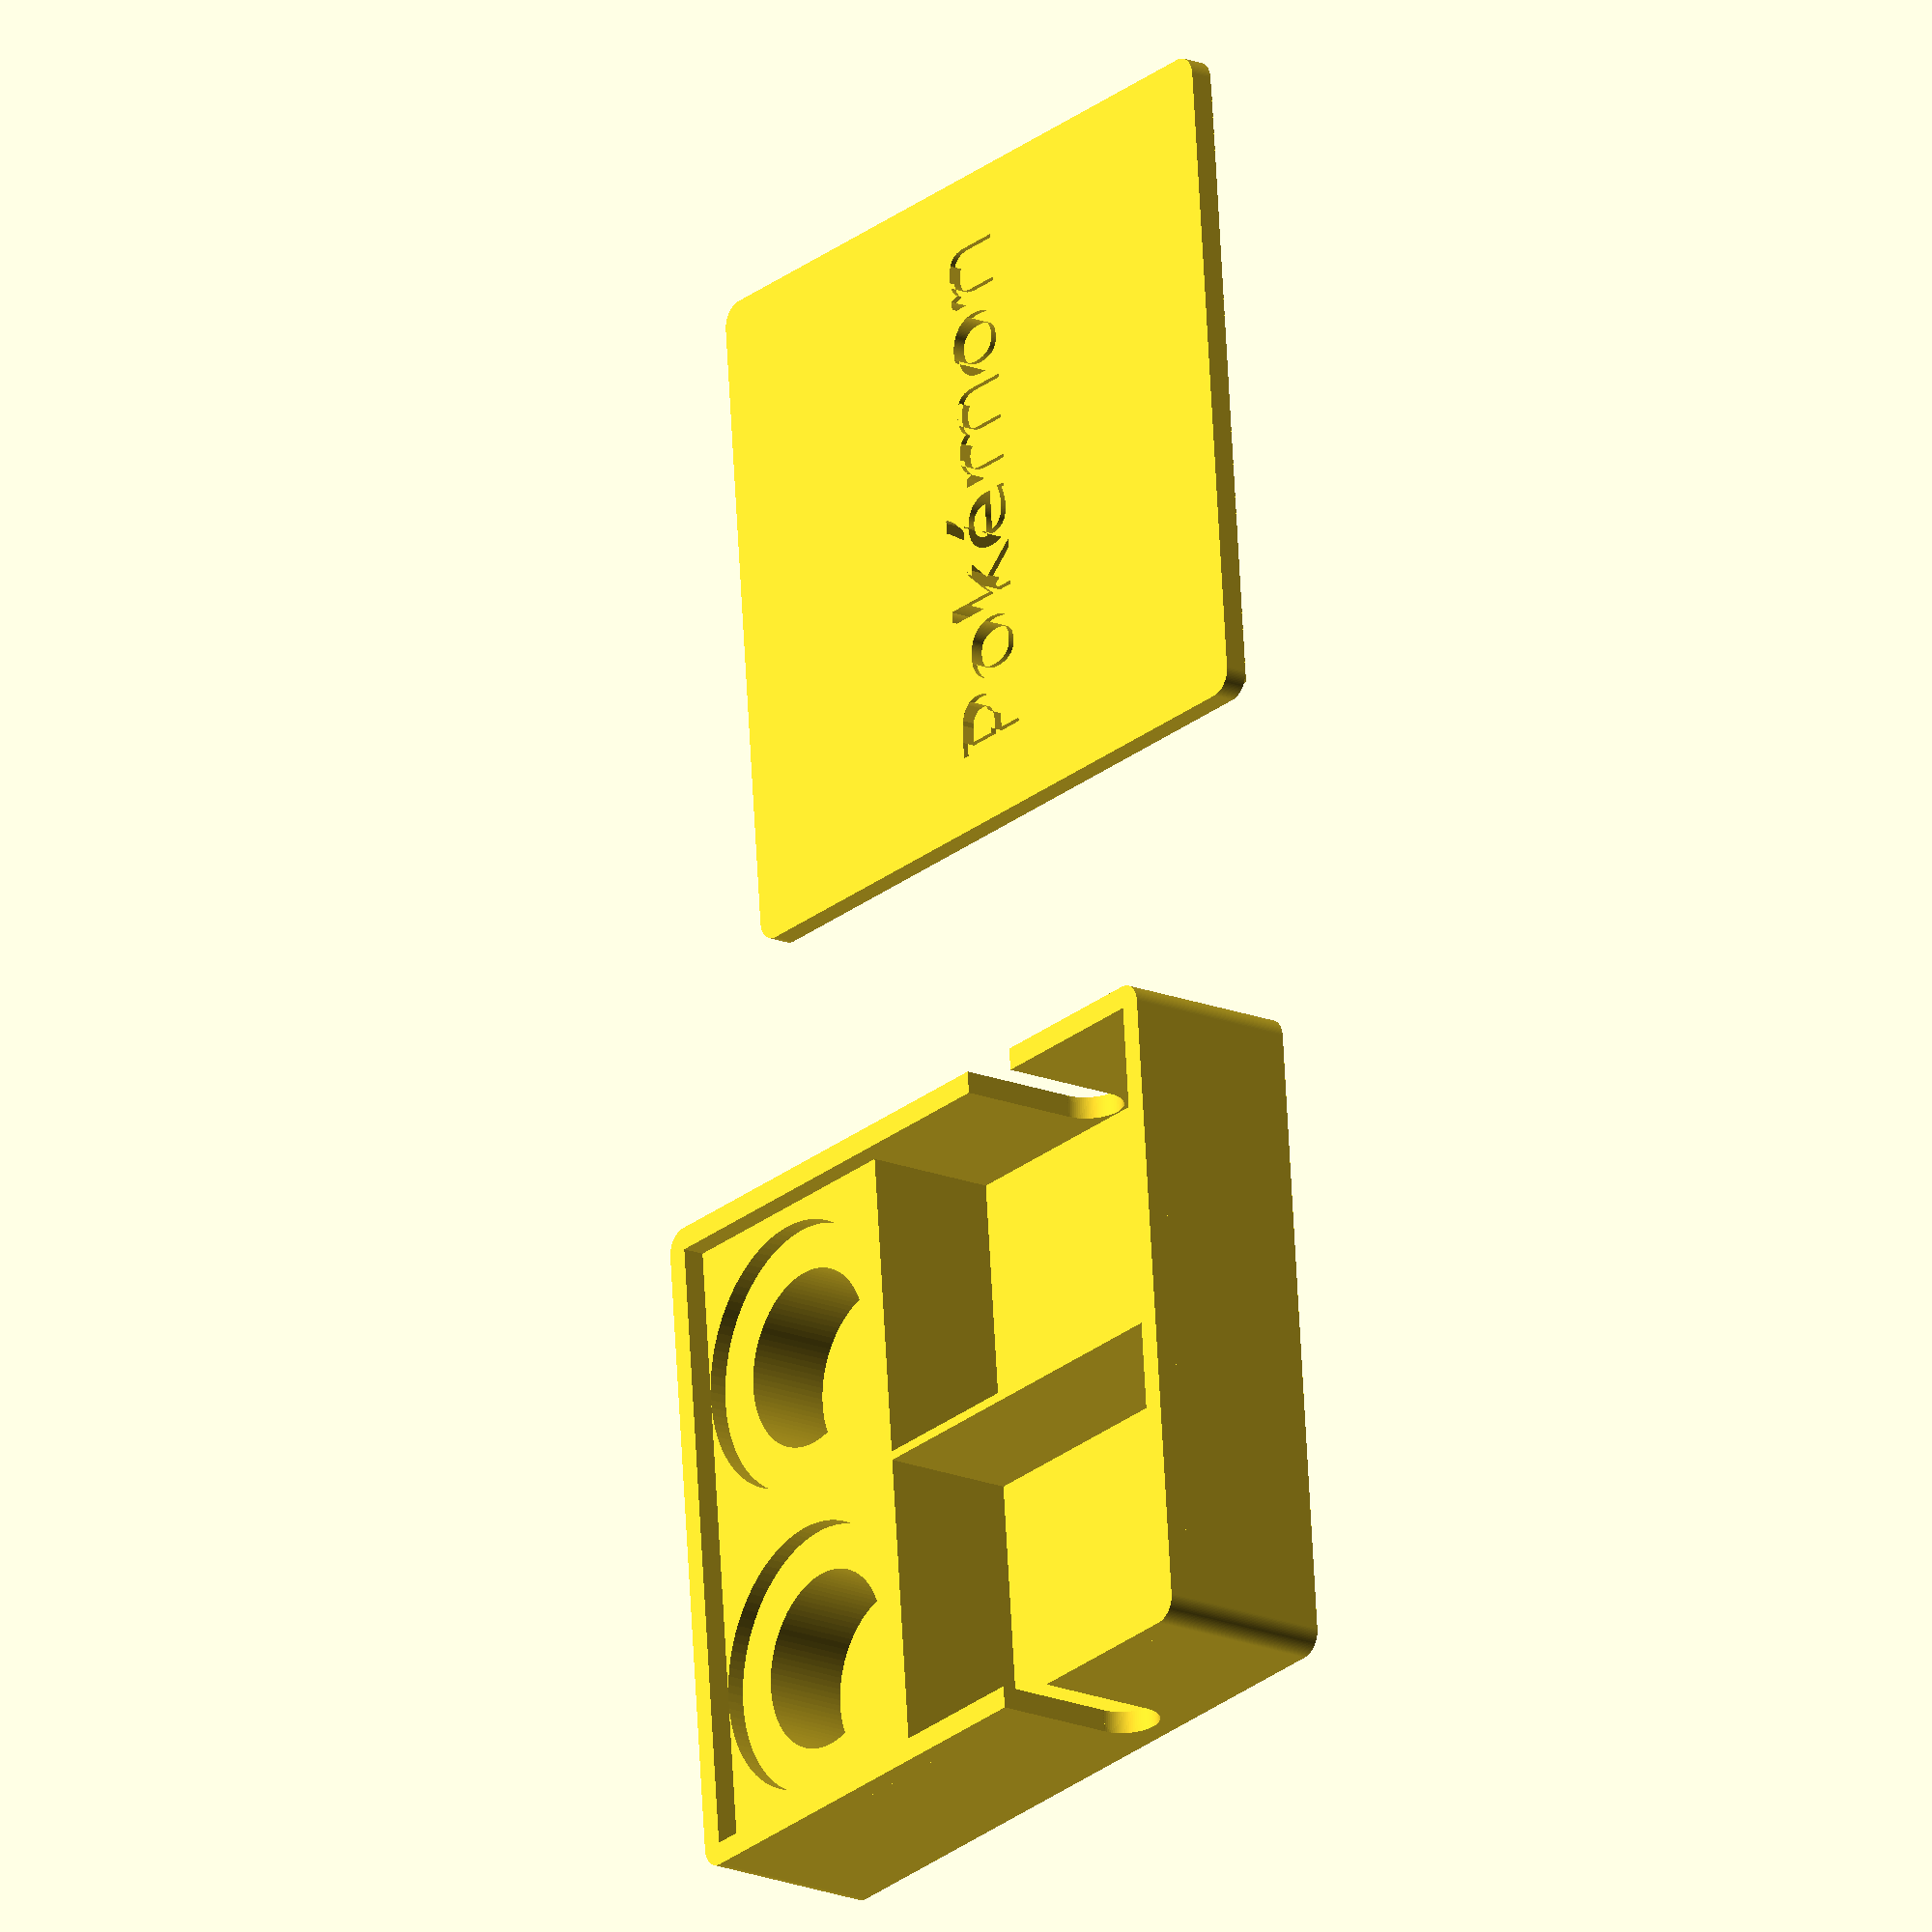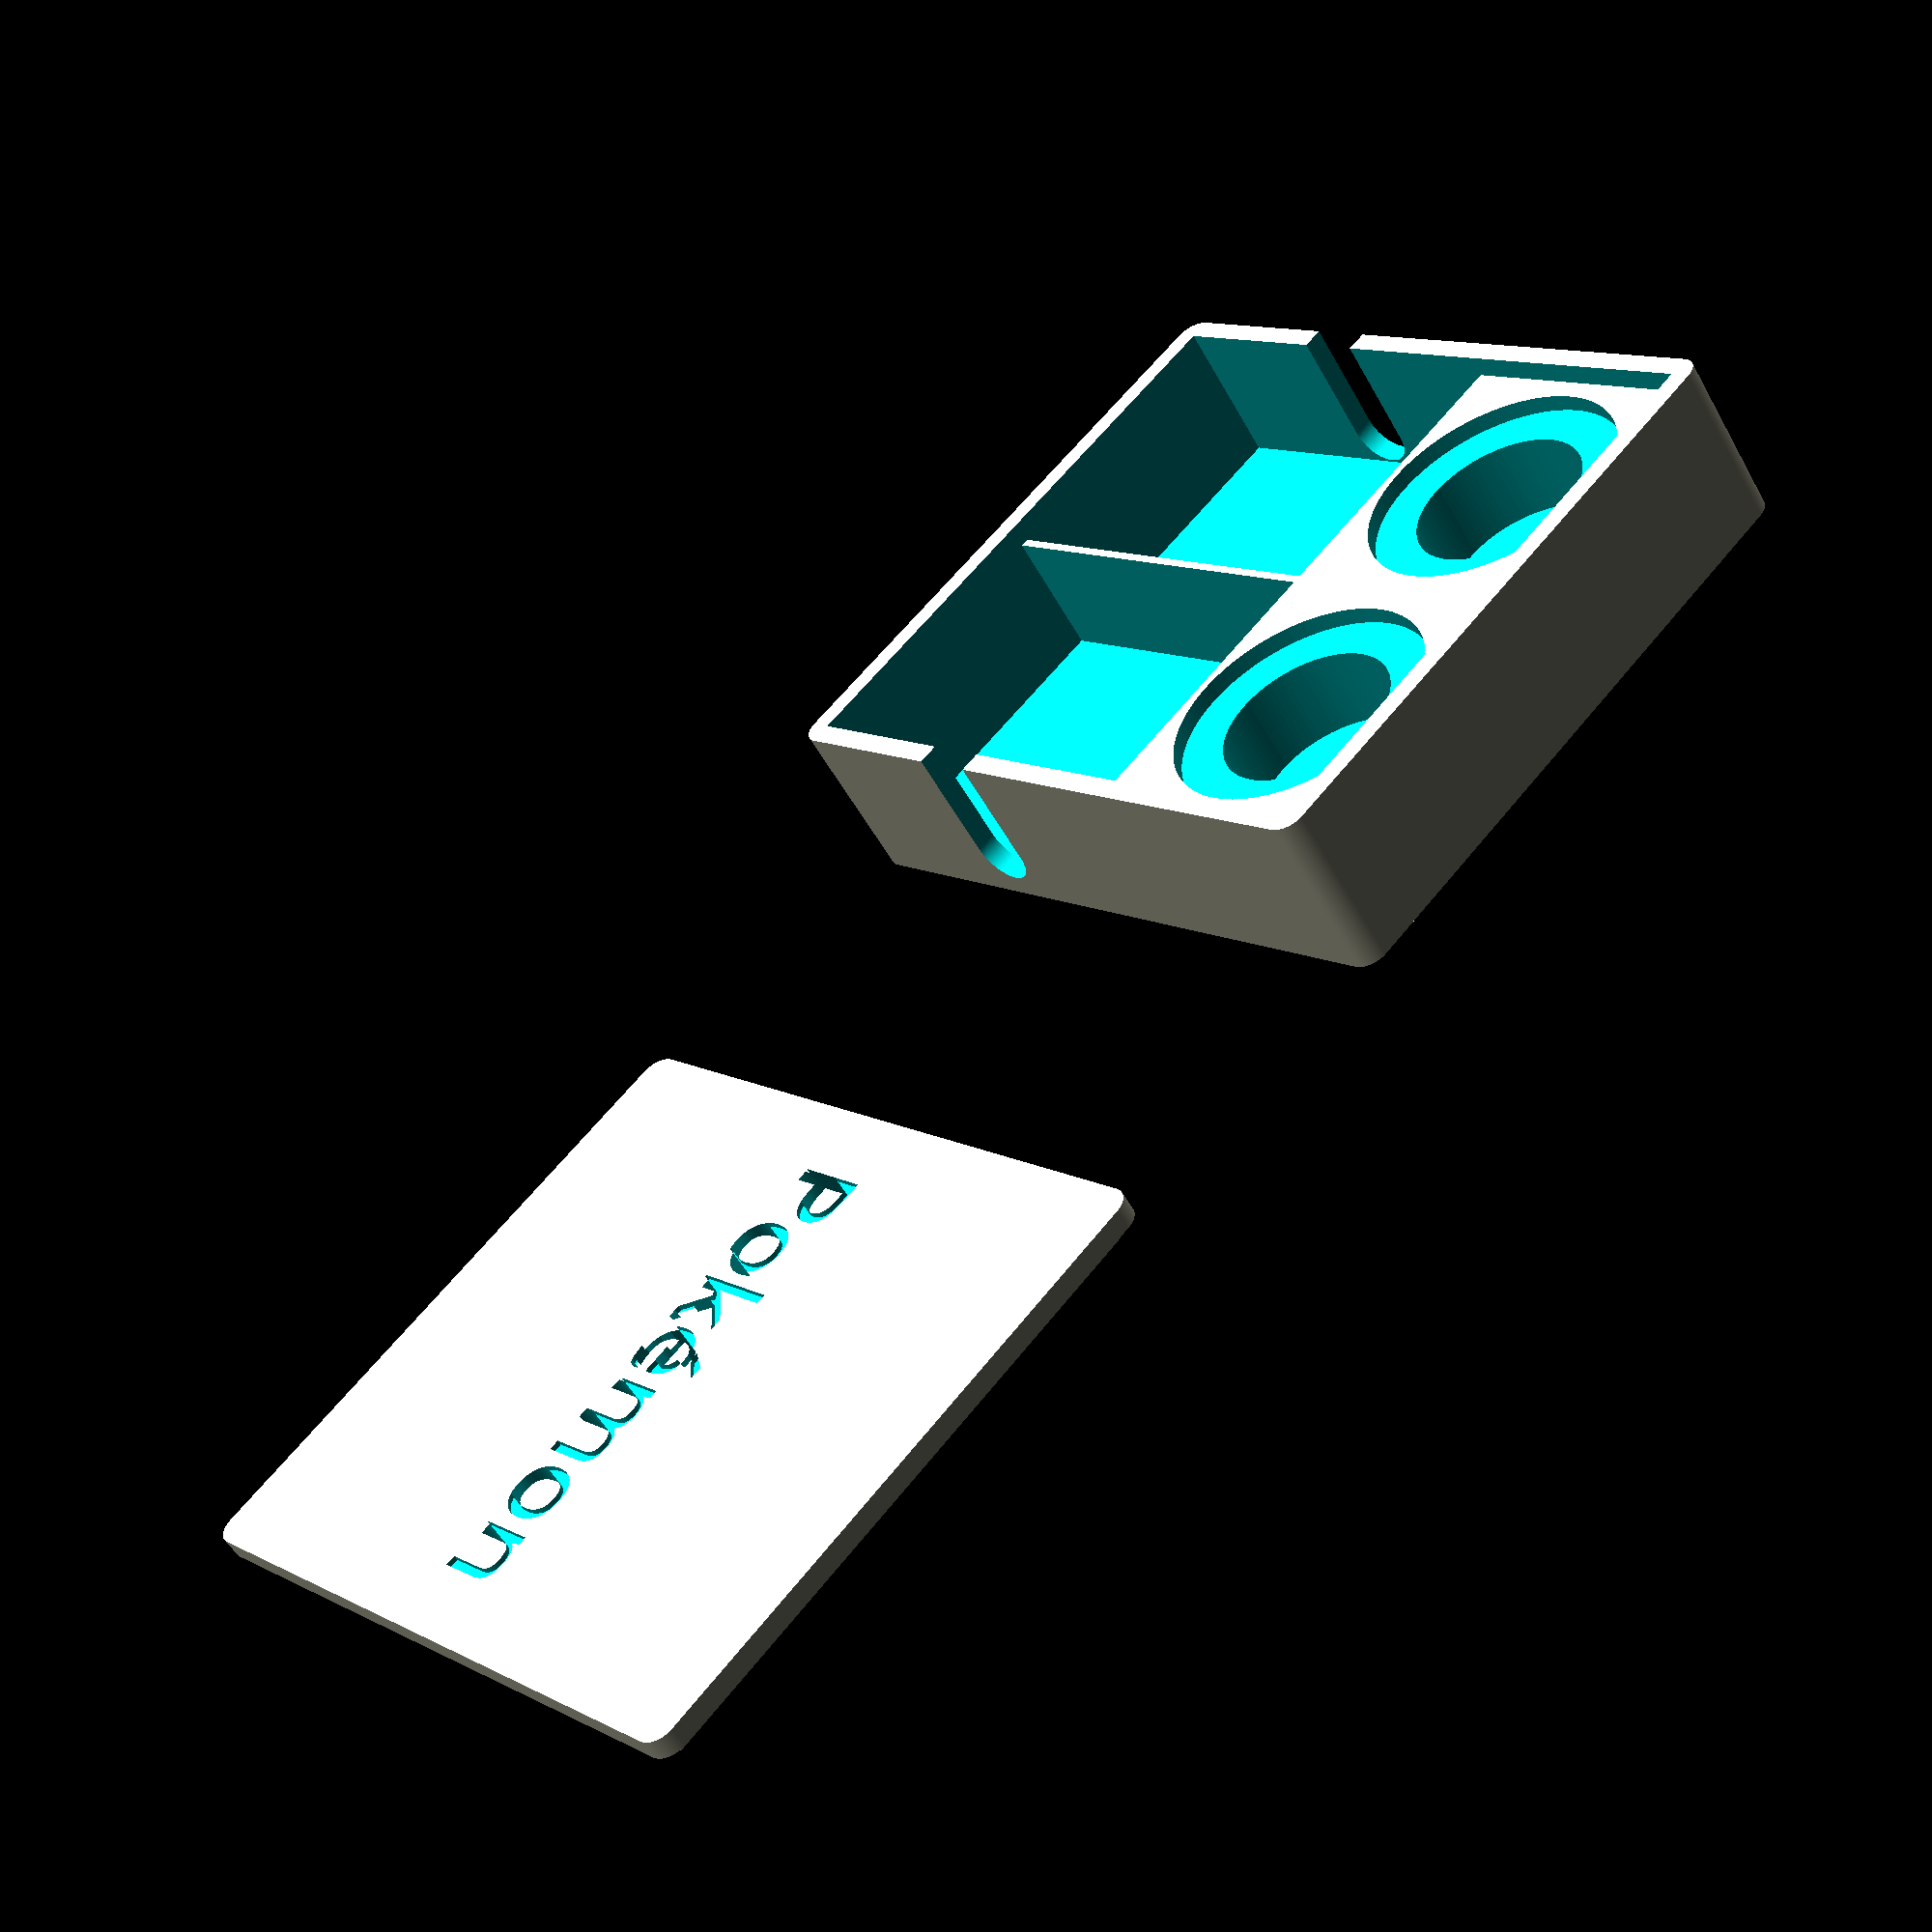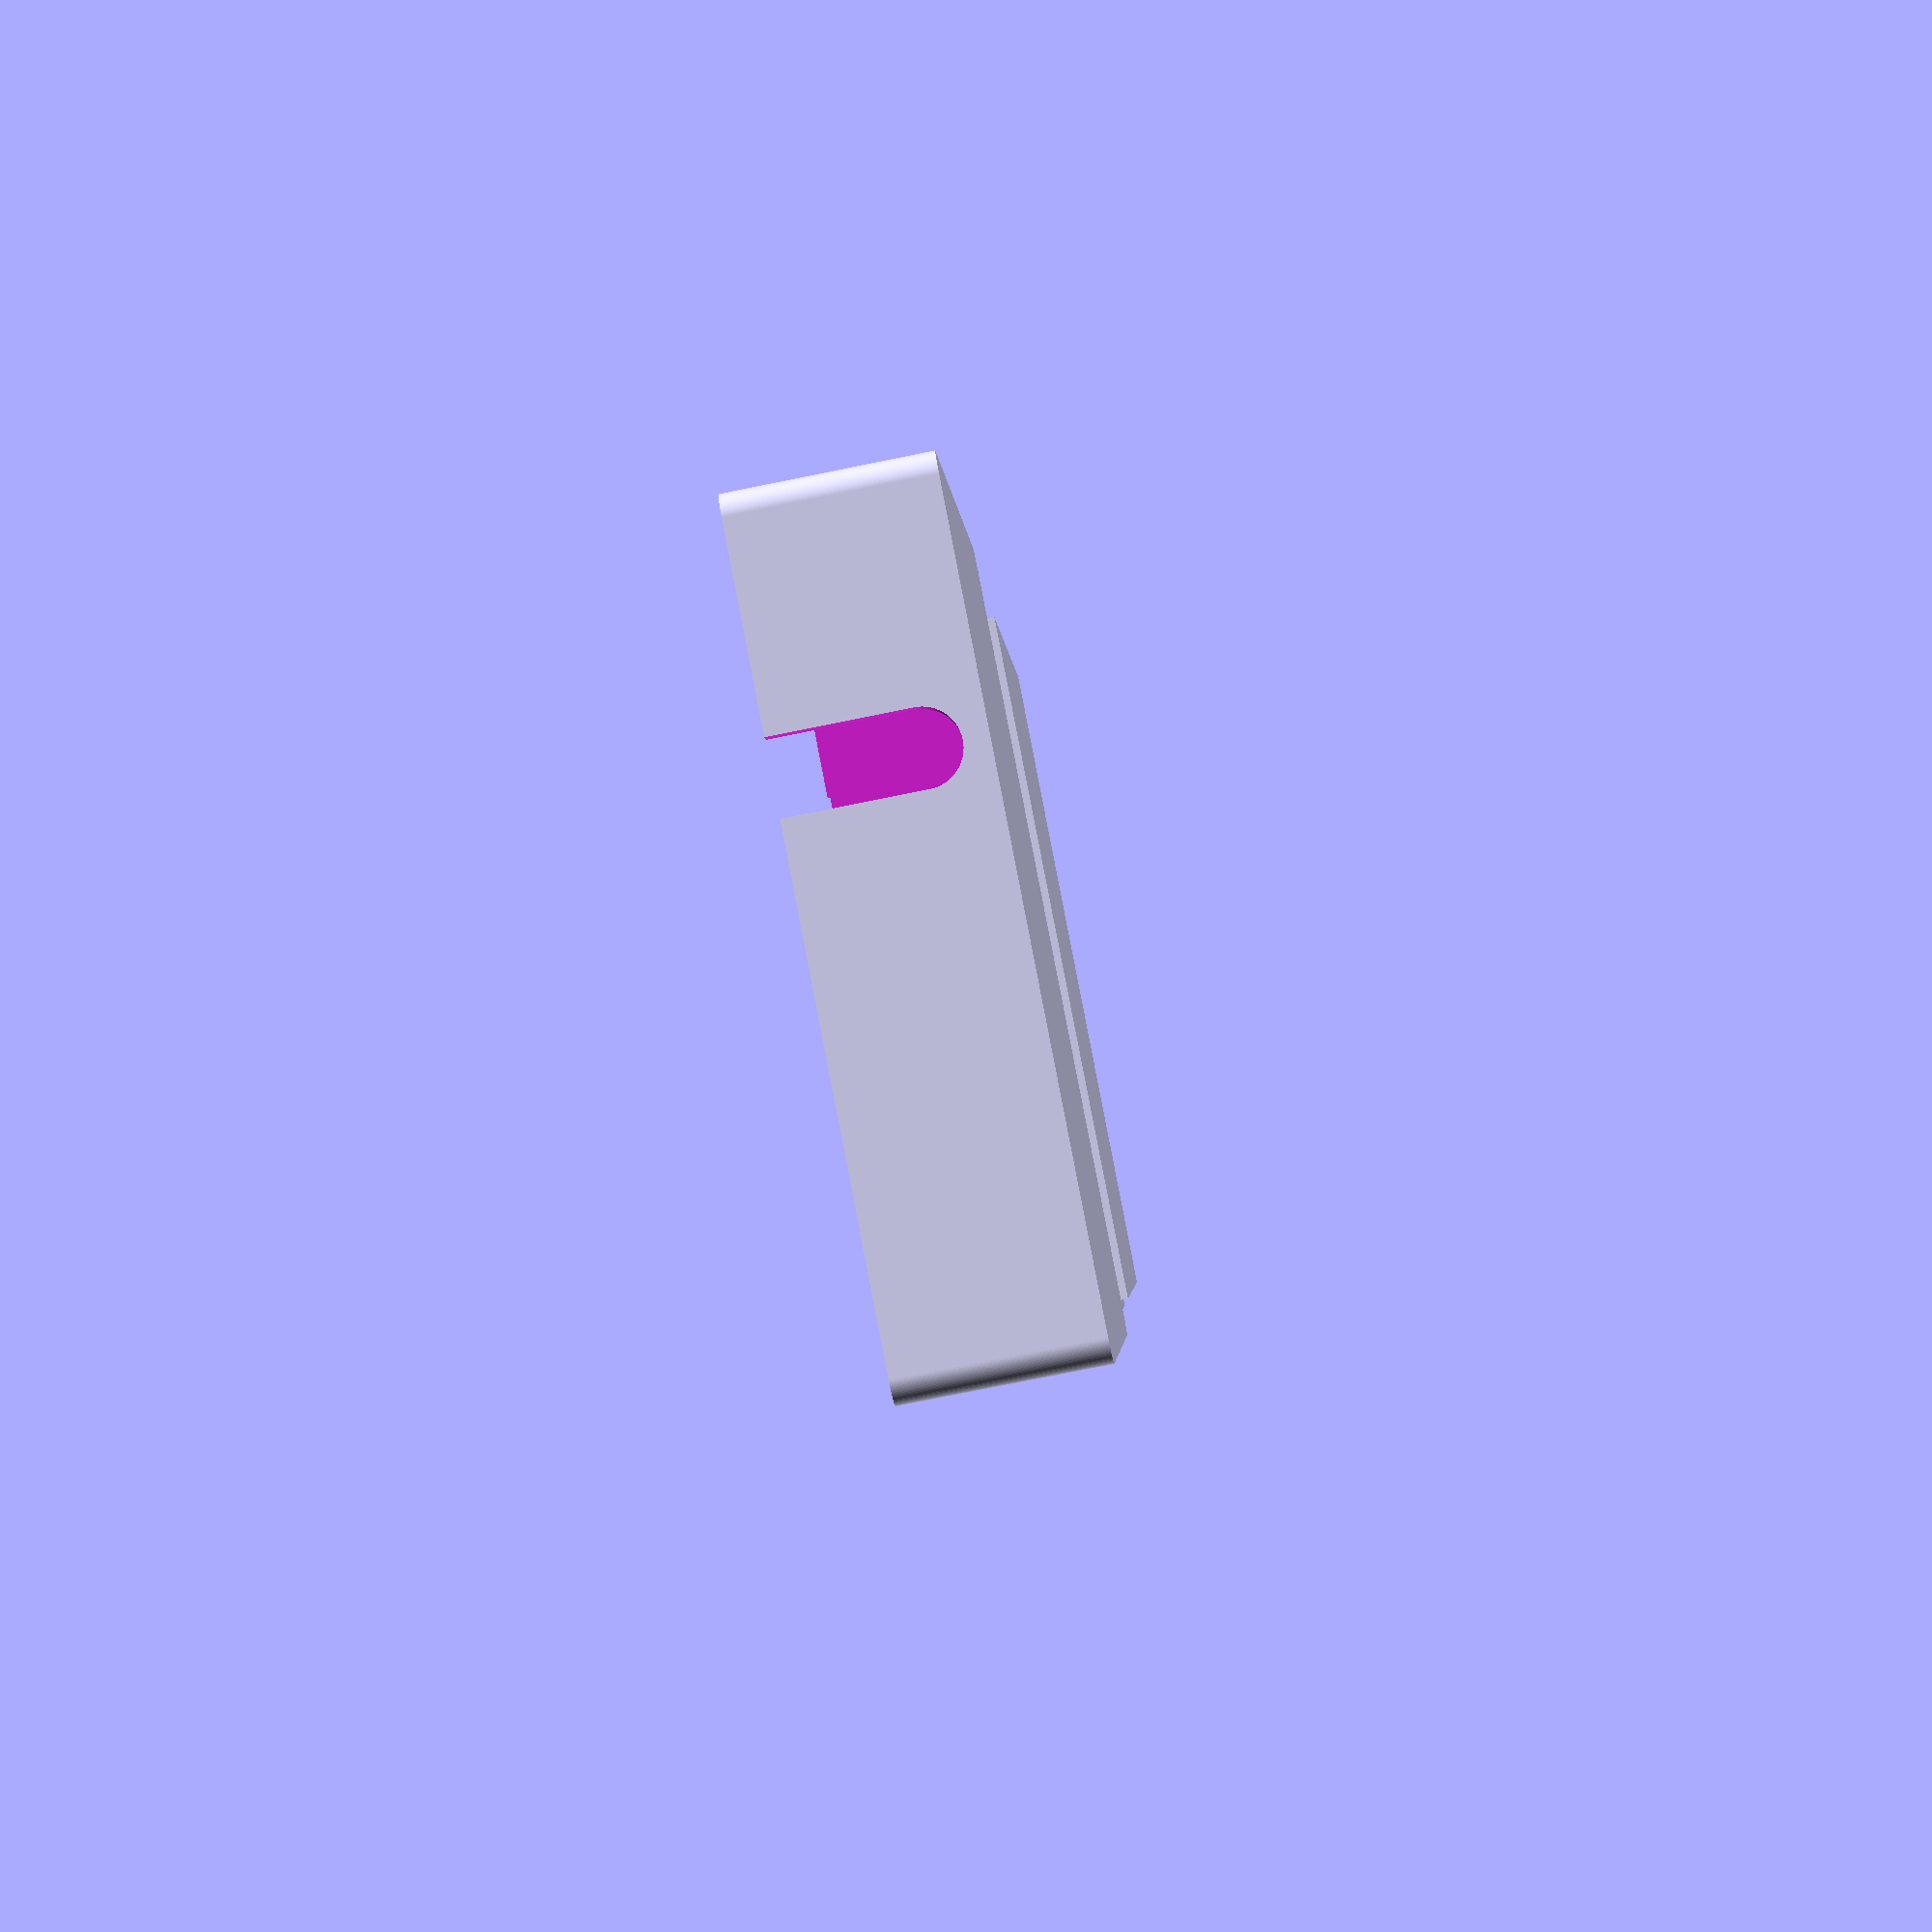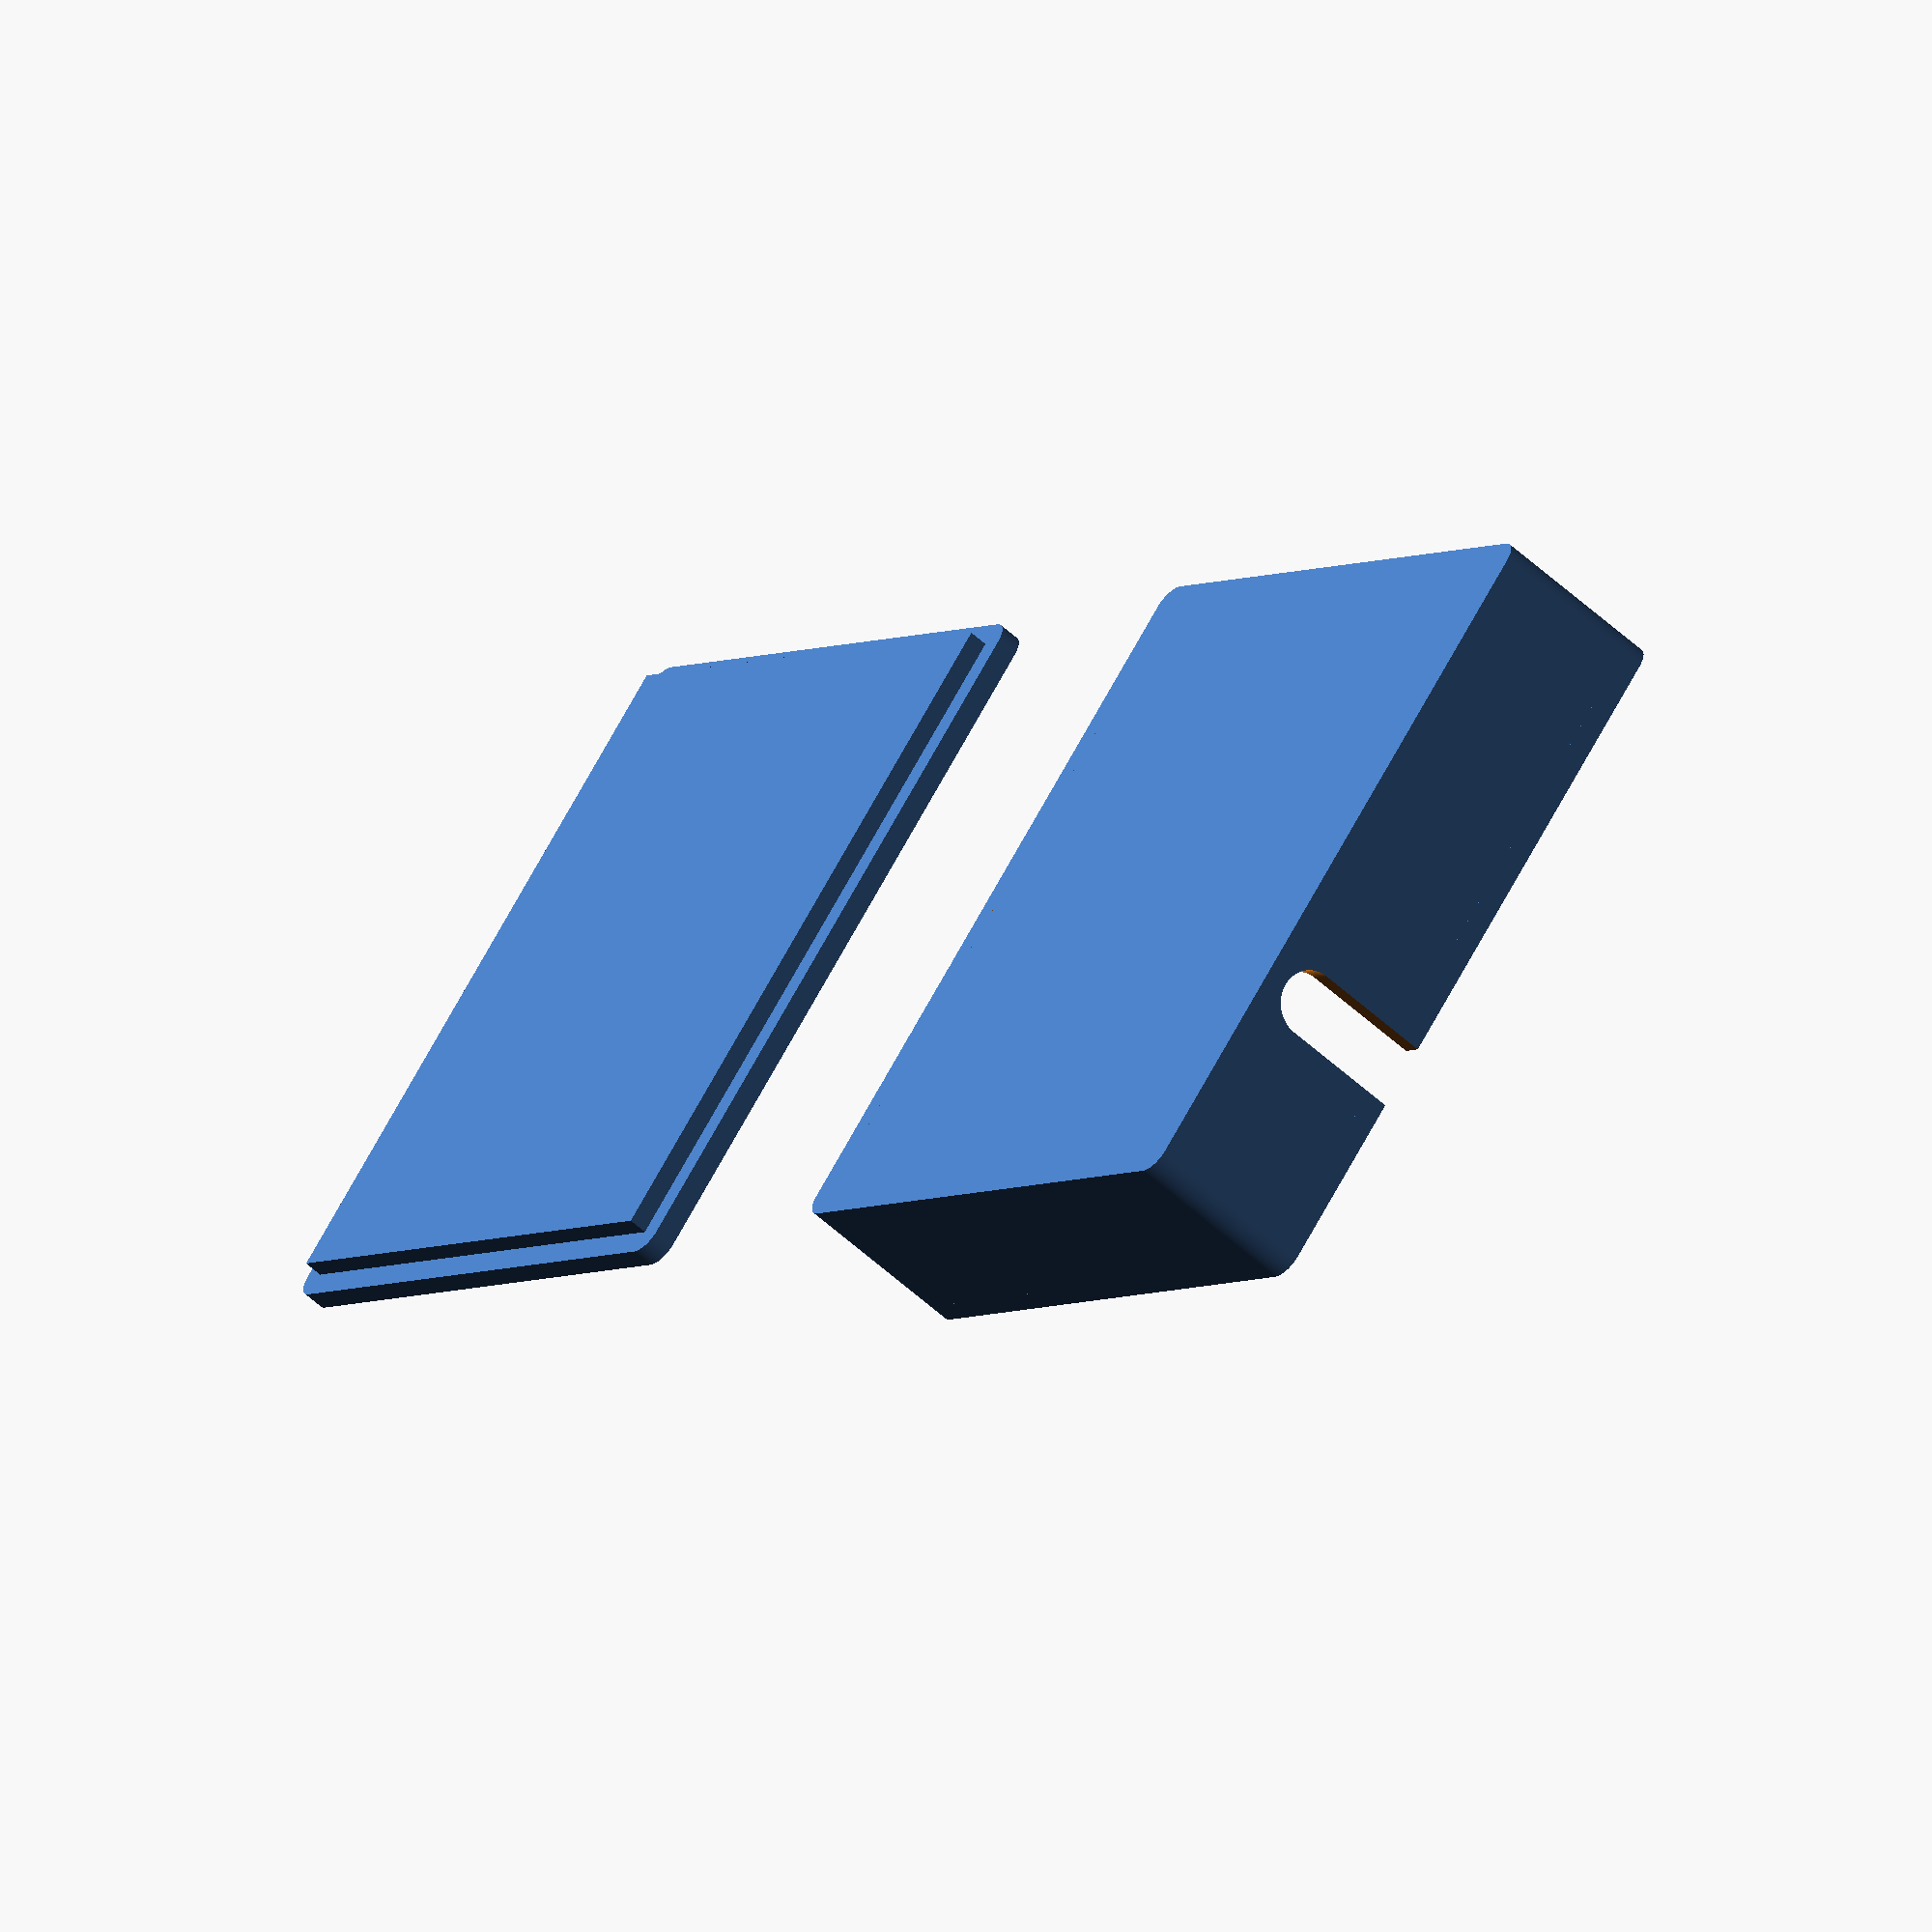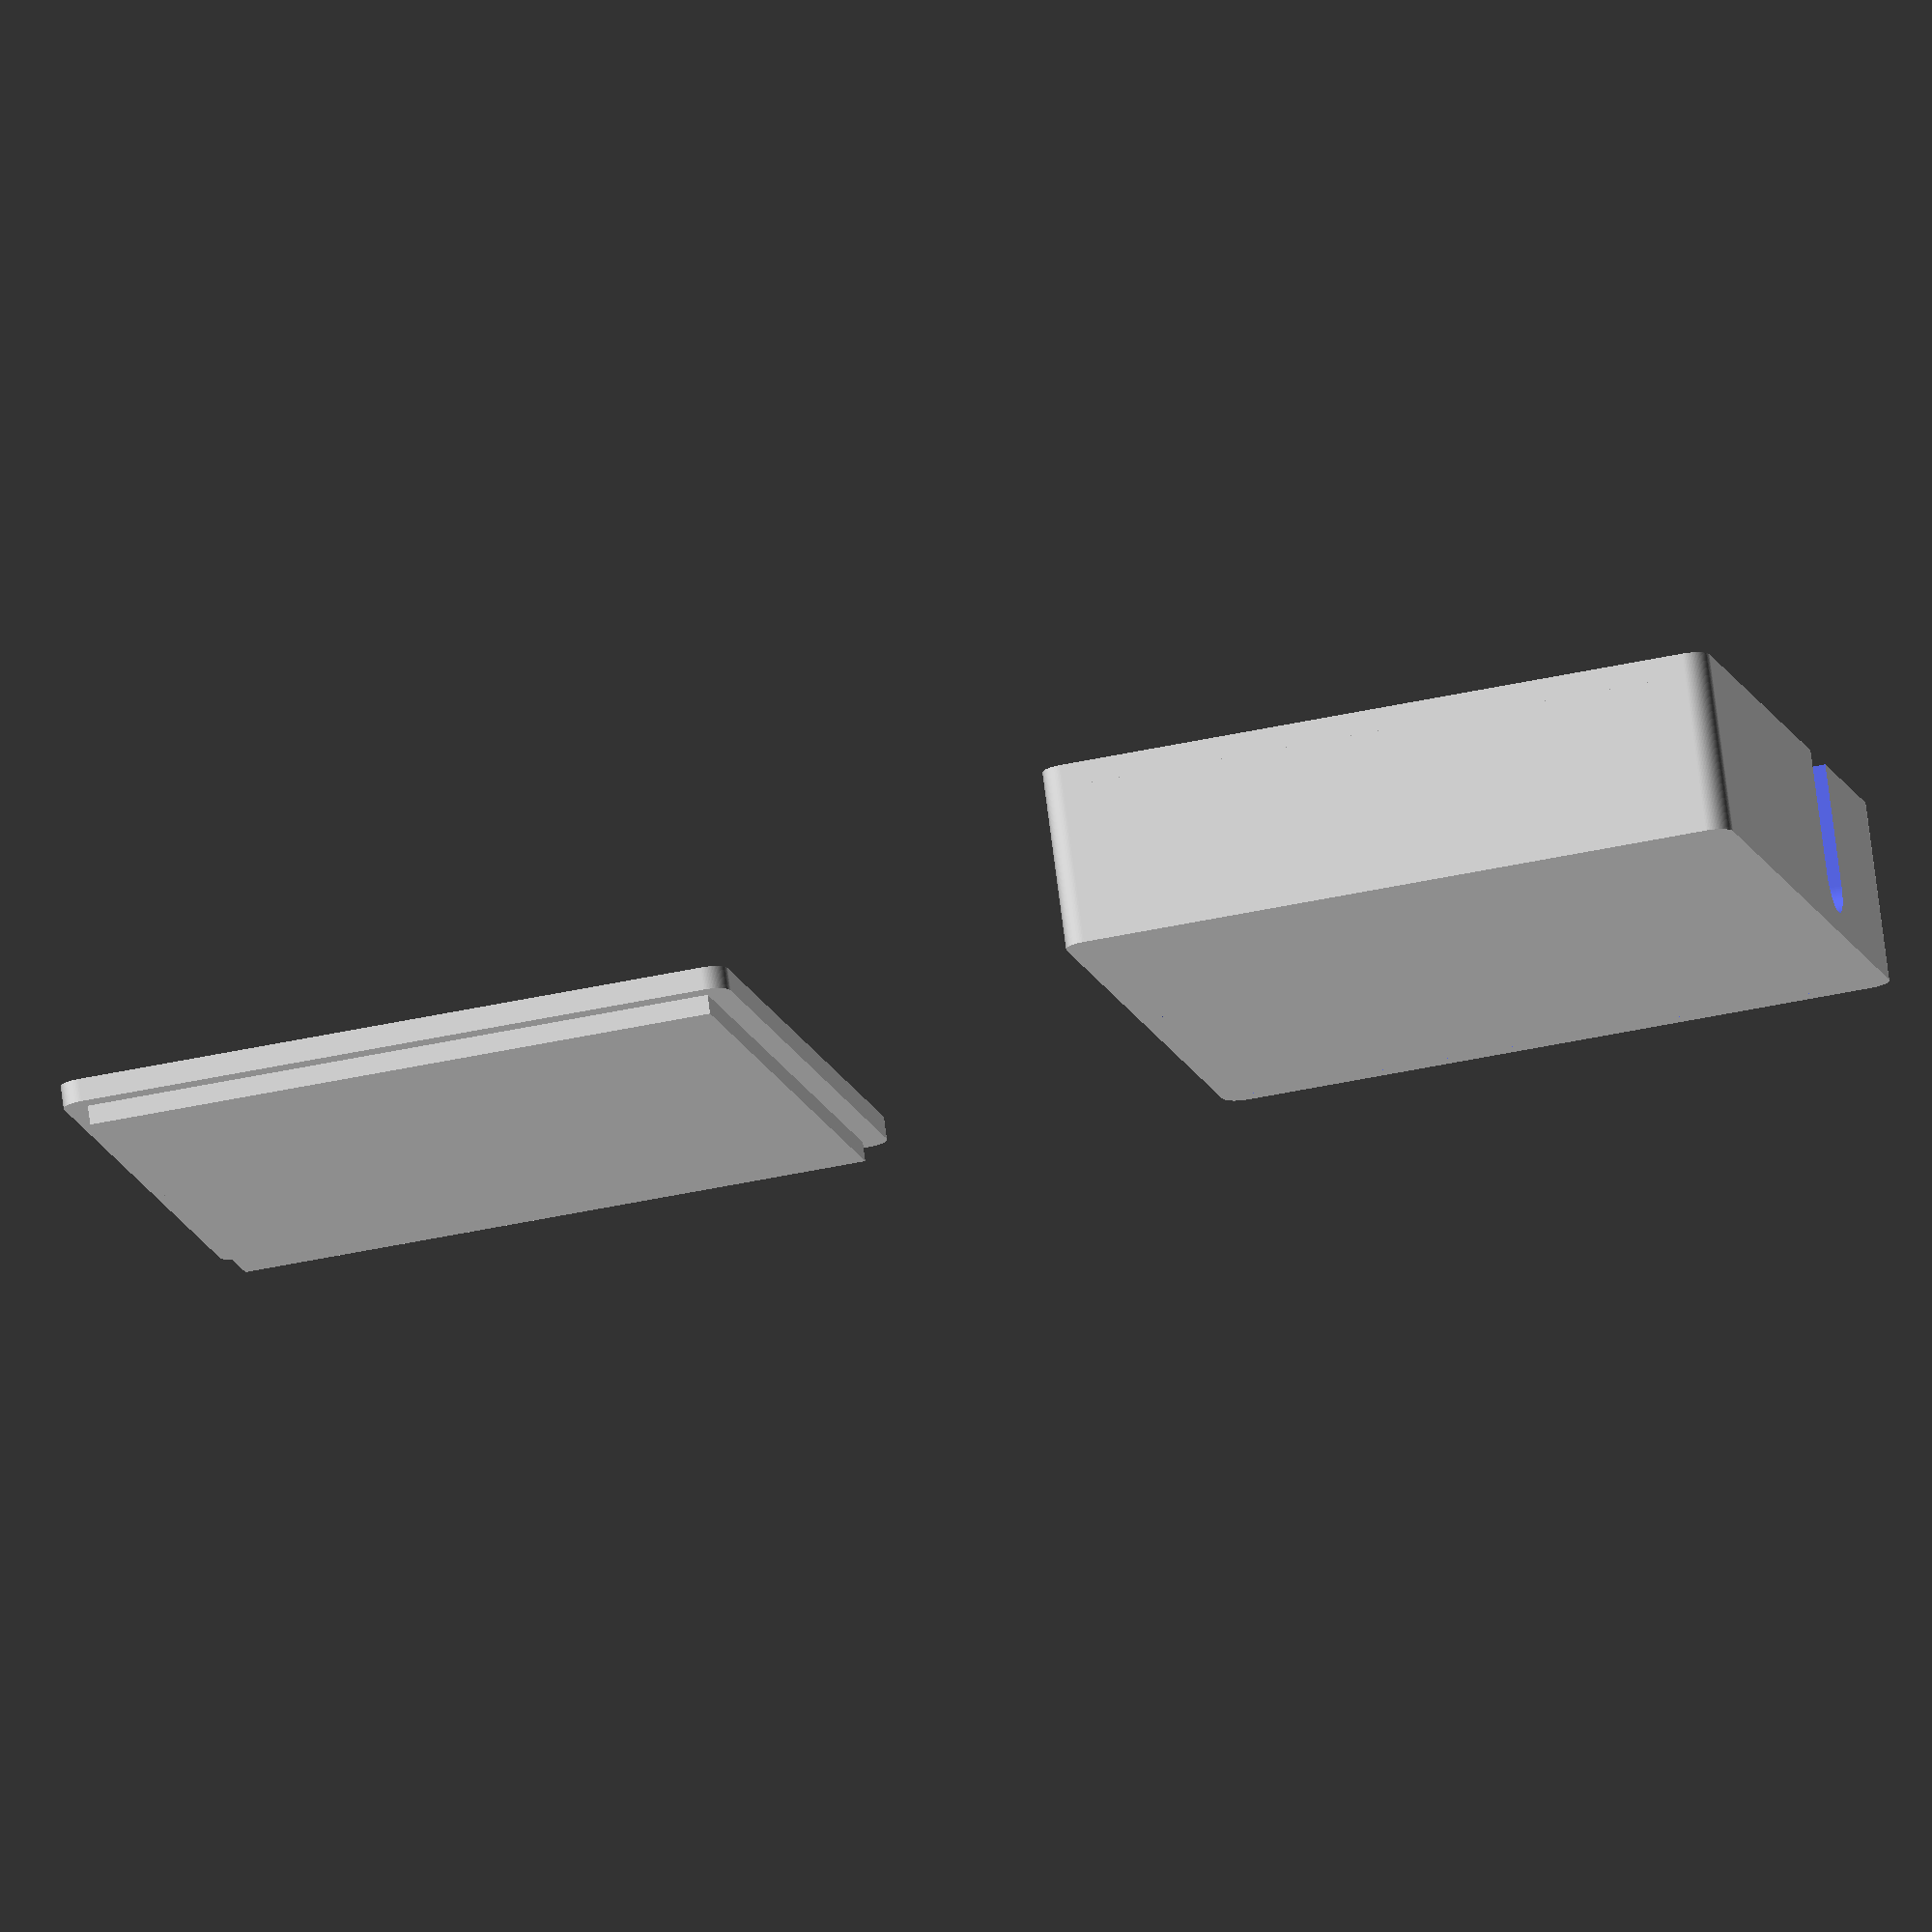
<openscad>
$fn = 100;

widthCardStorage = 69;
heightCardStorage = 96;
depthCardStorage = 30;

diameterSmallCoinStorage = 40;
depthSmallCoinStorage = 20;

diameterBigCoinStorage = 60;
depthBigCoinStorage = 5;

widthWall = 5;
heightLid = widthWall;
widthSeparation = 2;

depthCoinStorage = depthSmallCoinStorage + depthBigCoinStorage;
maxWidthElement = max(widthCardStorage, diameterBigCoinStorage);
maxDepthElement = max(depthCardStorage, depthCoinStorage);

widthContainer = maxWidthElement * 2 + widthWall * 2 + widthSeparation;
heightContainer = heightCardStorage + widthWall * 2 + widthSeparation + diameterBigCoinStorage;
depthContainer = maxDepthElement + widthWall;

rounding = 5;

fingerGap = 15;

// container
difference() {
    union() {
        difference() {
            // container
            translate([rounding, rounding, 1])
            minkowski()
            {
                cube([widthContainer - 2 * rounding, heightContainer - 2 * rounding, depthContainer - 2]);
                cylinder(2, r=rounding, center=true);
            }
            
            // card holder, left
            translate([widthWall + maxWidthElement / 2, widthWall + heightCardStorage / 2, depthCardStorage / 2 + widthWall])
            cube([widthCardStorage, heightCardStorage, depthCardStorage + 1], true);
            
            // card holder, right
            translate([widthContainer - widthWall - maxWidthElement / 2, widthWall + heightCardStorage / 2, depthCardStorage / 2 + widthWall])
            cube([widthCardStorage, heightCardStorage, depthCardStorage + 1], true);
            
            // coin holder, left
            xLeftCoinStorage = widthWall + maxWidthElement / 2;
            yCoinStorage = heightContainer - widthWall - diameterBigCoinStorage / 2;
            
            // coin holder, left, big coin
            translate([xLeftCoinStorage, yCoinStorage, depthContainer - depthBigCoinStorage / 2 + 1])
            cylinder(h=depthBigCoinStorage, d=diameterBigCoinStorage, center=true);
            
            // coin holder, left, small coins
            translate([xLeftCoinStorage, yCoinStorage, depthContainer - depthBigCoinStorage - depthSmallCoinStorage / 2 + 2])
            cylinder(h=depthSmallCoinStorage, d=diameterSmallCoinStorage, center=true);
            
            // coin holder, right
            xRightCoinStorage = widthContainer - widthWall - maxWidthElement / 2;

            // coin holder, right, big coin
            translate([xRightCoinStorage, yCoinStorage, depthContainer - depthBigCoinStorage / 2 + 1])
            cylinder(h=depthBigCoinStorage, d=diameterBigCoinStorage, center=true);
            
            // coin holder, right, small coins
            translate([xRightCoinStorage, yCoinStorage, depthContainer - depthBigCoinStorage - depthSmallCoinStorage / 2 + 2])
            cylinder(h=depthSmallCoinStorage, d=diameterSmallCoinStorage, center=true);
        }

        // hightened border of container
        difference()
        {
            translate([rounding, rounding, depthContainer + 1])
            minkowski()
            {
                cube([widthContainer - 2 * rounding, heightContainer - 2 * rounding, heightLid - 2]);
                cylinder(2, r=rounding, center=true);
            }
            
            translate([widthWall, widthWall, 0])
            cube([widthContainer - 2 * widthWall, heightContainer - 2 * widthWall, 100]);
        }
    }
     
        // card holder notch, left
        translate([widthWall + 1, widthWall + heightCardStorage / 2, fingerGap / 2 + widthWall])
        rotate([0, -90, 0])
        union() {
            cylinder(widthWall + 2, d=fingerGap);
            
            translate([0, -(fingerGap / 2), 0])
            cube([depthCardStorage + heightLid, fingerGap, widthWall + 2], false);
        }
        
        // card holder notch, right
        translate([widthWall * 2 + widthSeparation + widthCardStorage * 2 + 1, widthWall + heightCardStorage / 2, fingerGap / 2 + widthWall])
        rotate([0, -90, 0])
        union() {
            cylinder(widthWall + 2, d=fingerGap);
            
            translate([0, -(fingerGap / 2), 0])
            cube([depthCardStorage + heightLid, fingerGap, widthWall + 2], false);
        }
}
 
 // lid
translate([300, heightContainer / 2, heightLid / 2])
union()
{
    printMargin = .5;
    
    cube([widthContainer - 2 * rounding - printMargin, heightContainer - 2 * rounding - printMargin, heightLid - printMargin], true);
    
    translate([0, 0, heightLid - printMargin])
    difference()
    {
        minkowski()
        {
            cube([widthContainer - 2 * rounding, heightContainer - 2 * rounding, heightLid - 2], true);
            cylinder(2, r=rounding, center=true);
        }
        
        textSize = 20;
    
        translate([0, 0, heightLid / 2 - heightLid / 4])
        linear_extrude()
        text("Pokémon", size=textSize, font="Pocket Monk", halign="center", valign="center");
    }
}
</openscad>
<views>
elev=198.3 azim=84.9 roll=127.4 proj=o view=wireframe
elev=233.4 azim=315.1 roll=151.5 proj=p view=wireframe
elev=77.9 azim=255.4 roll=101.4 proj=p view=solid
elev=56.6 azim=317.1 roll=226.2 proj=o view=solid
elev=283.7 azim=12.5 roll=172.6 proj=o view=solid
</views>
